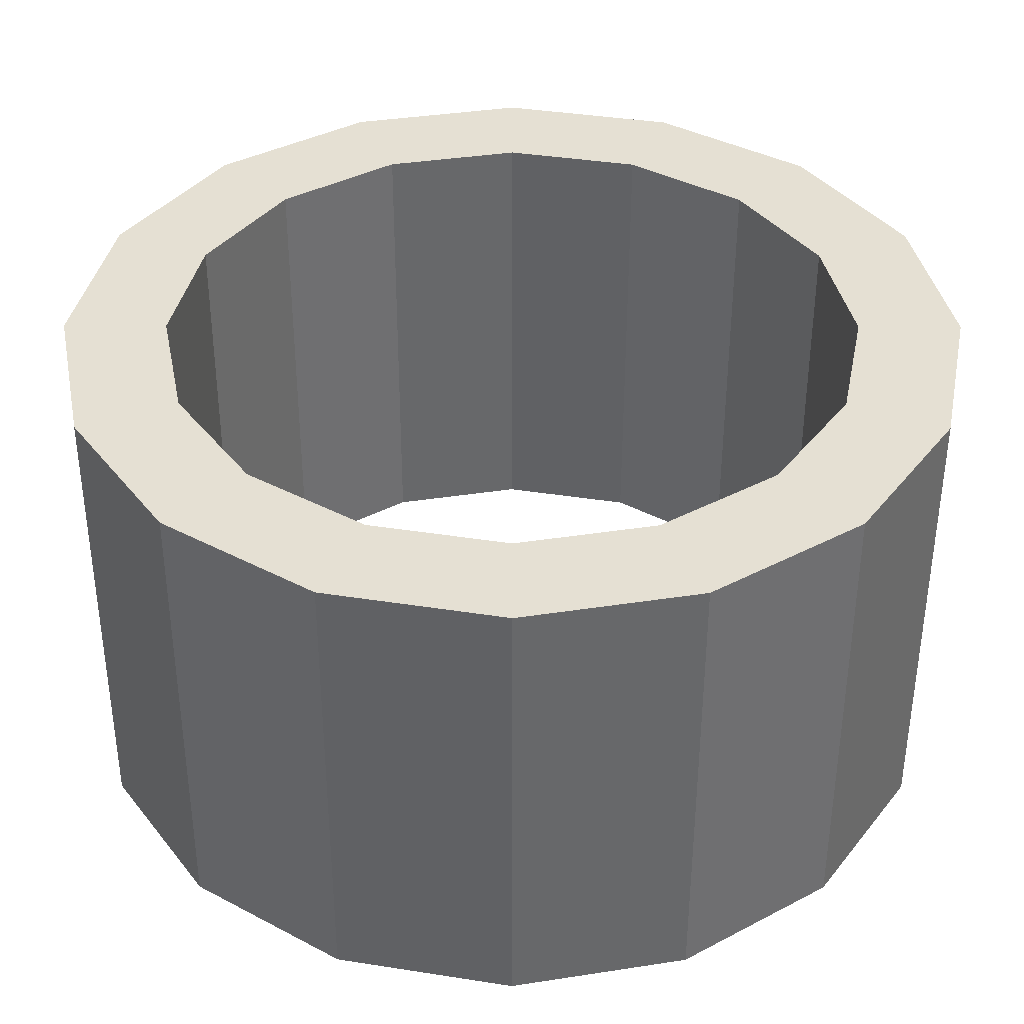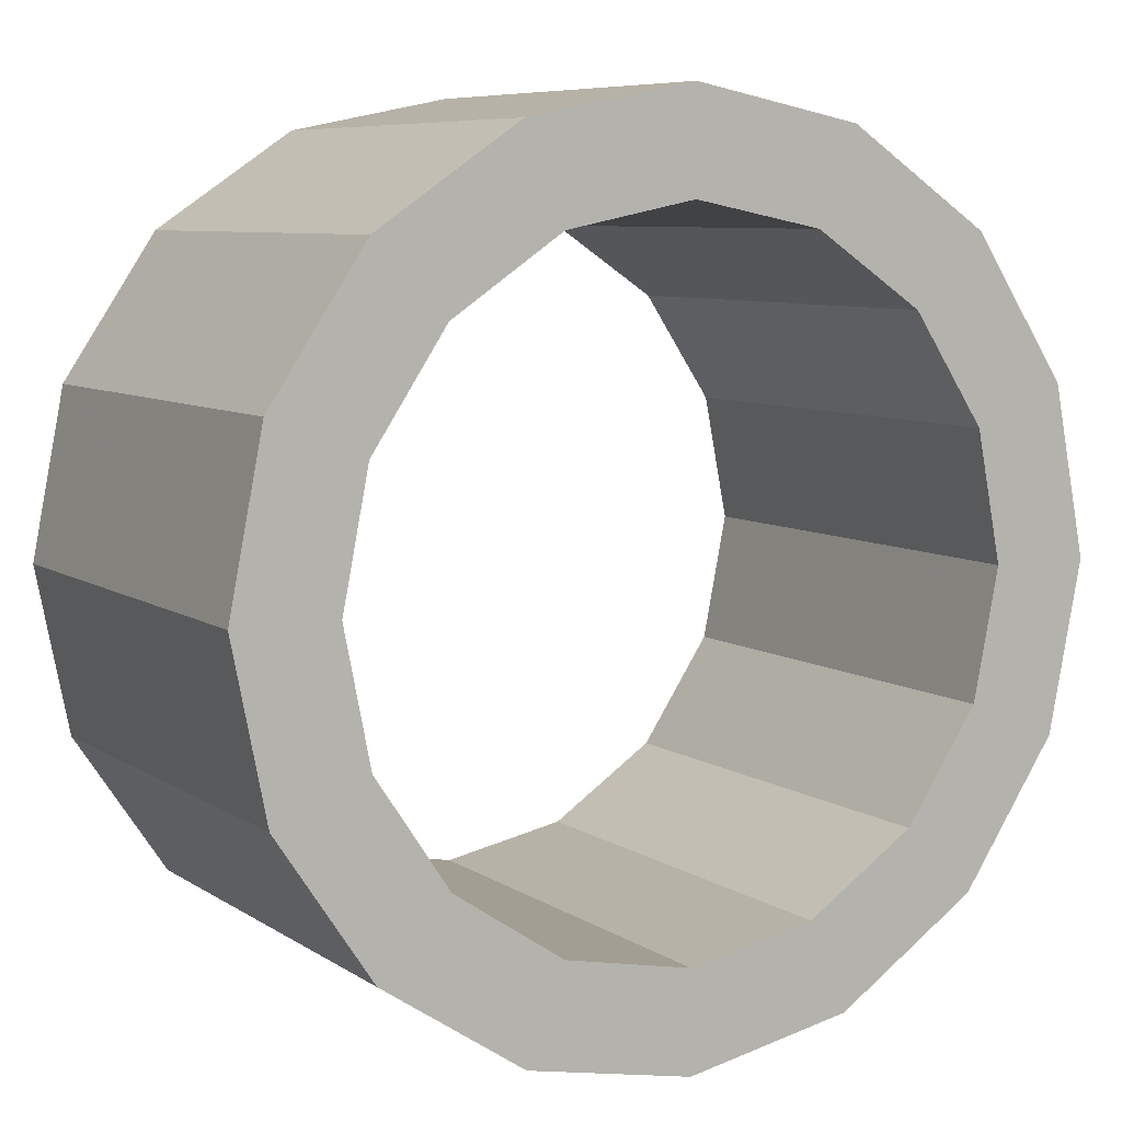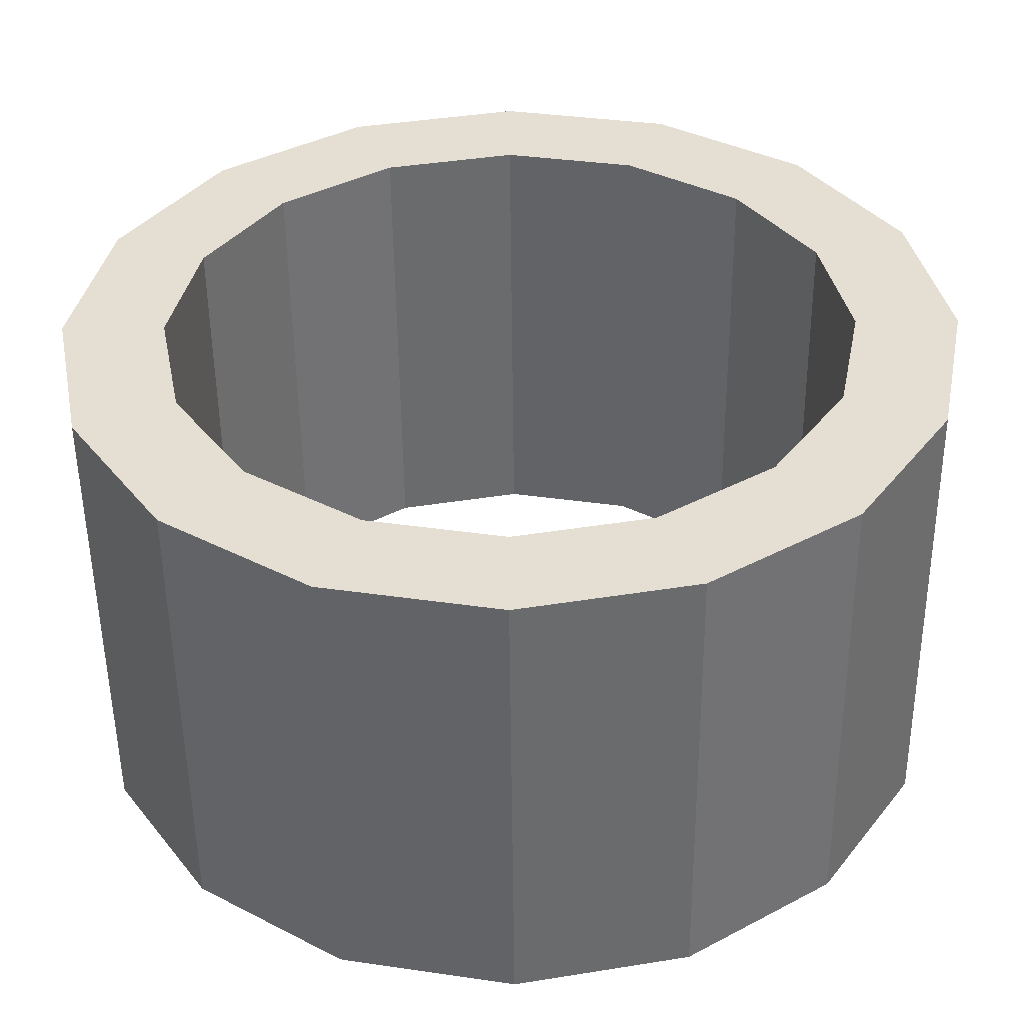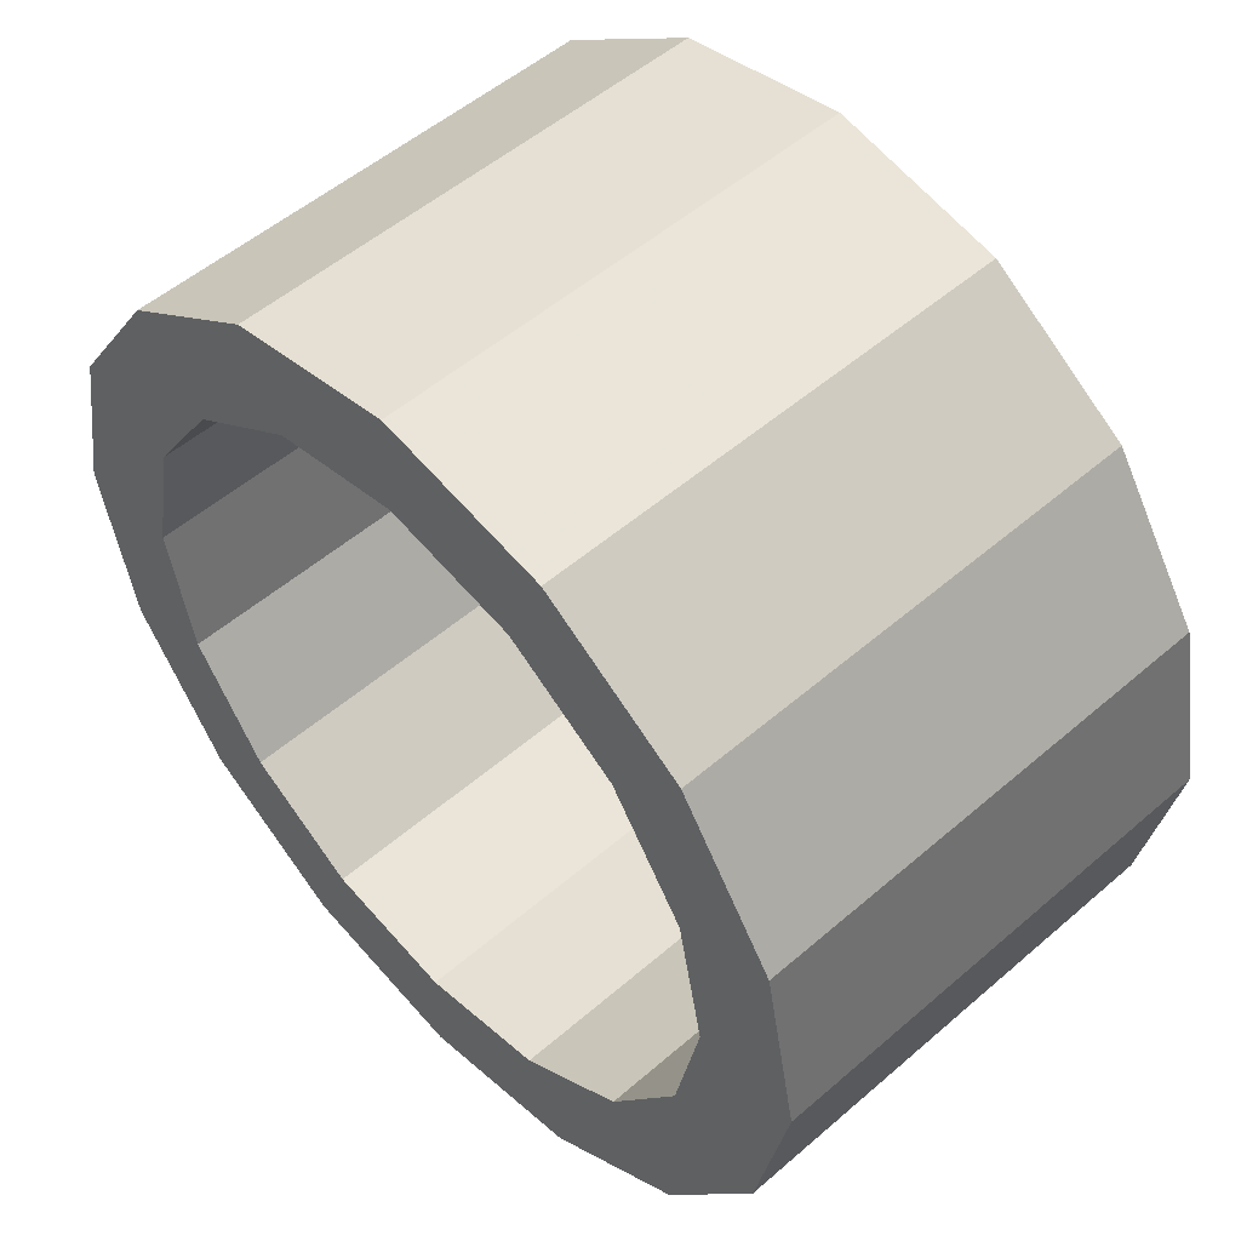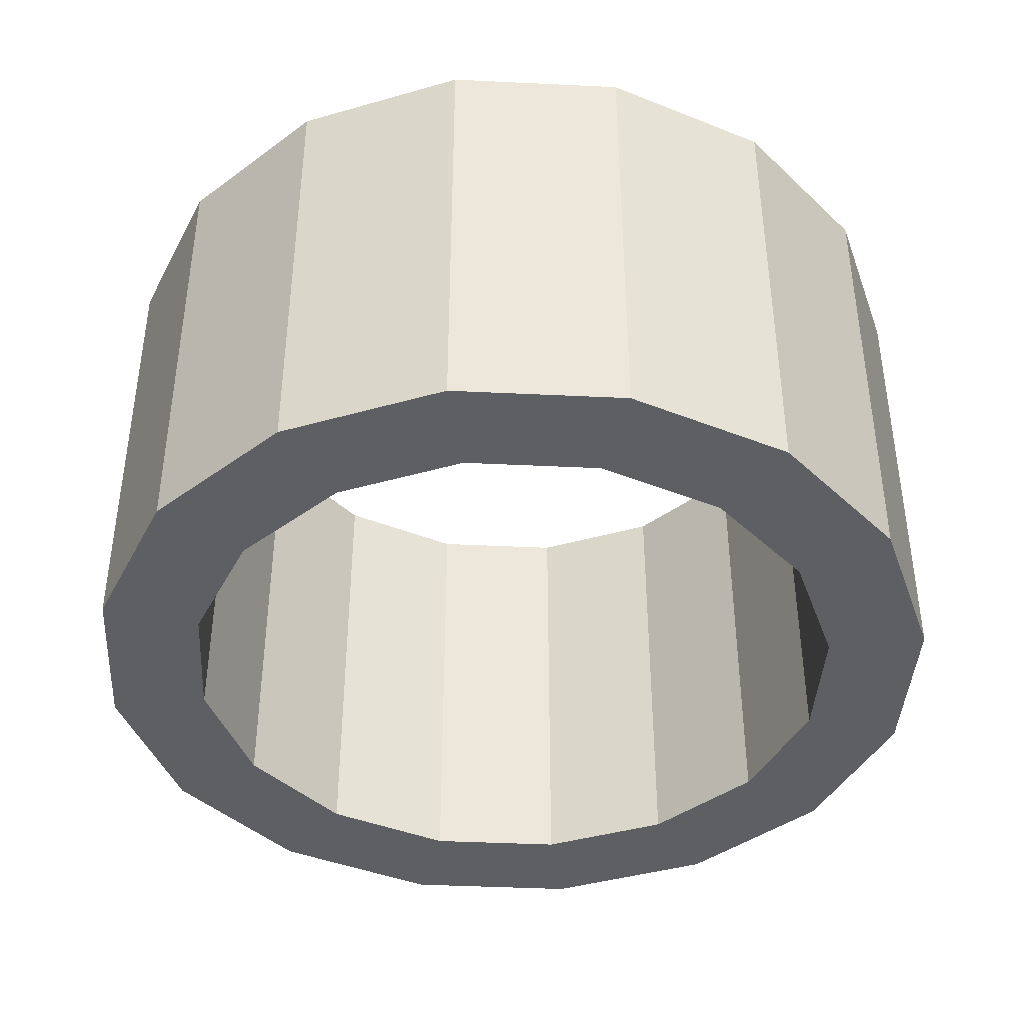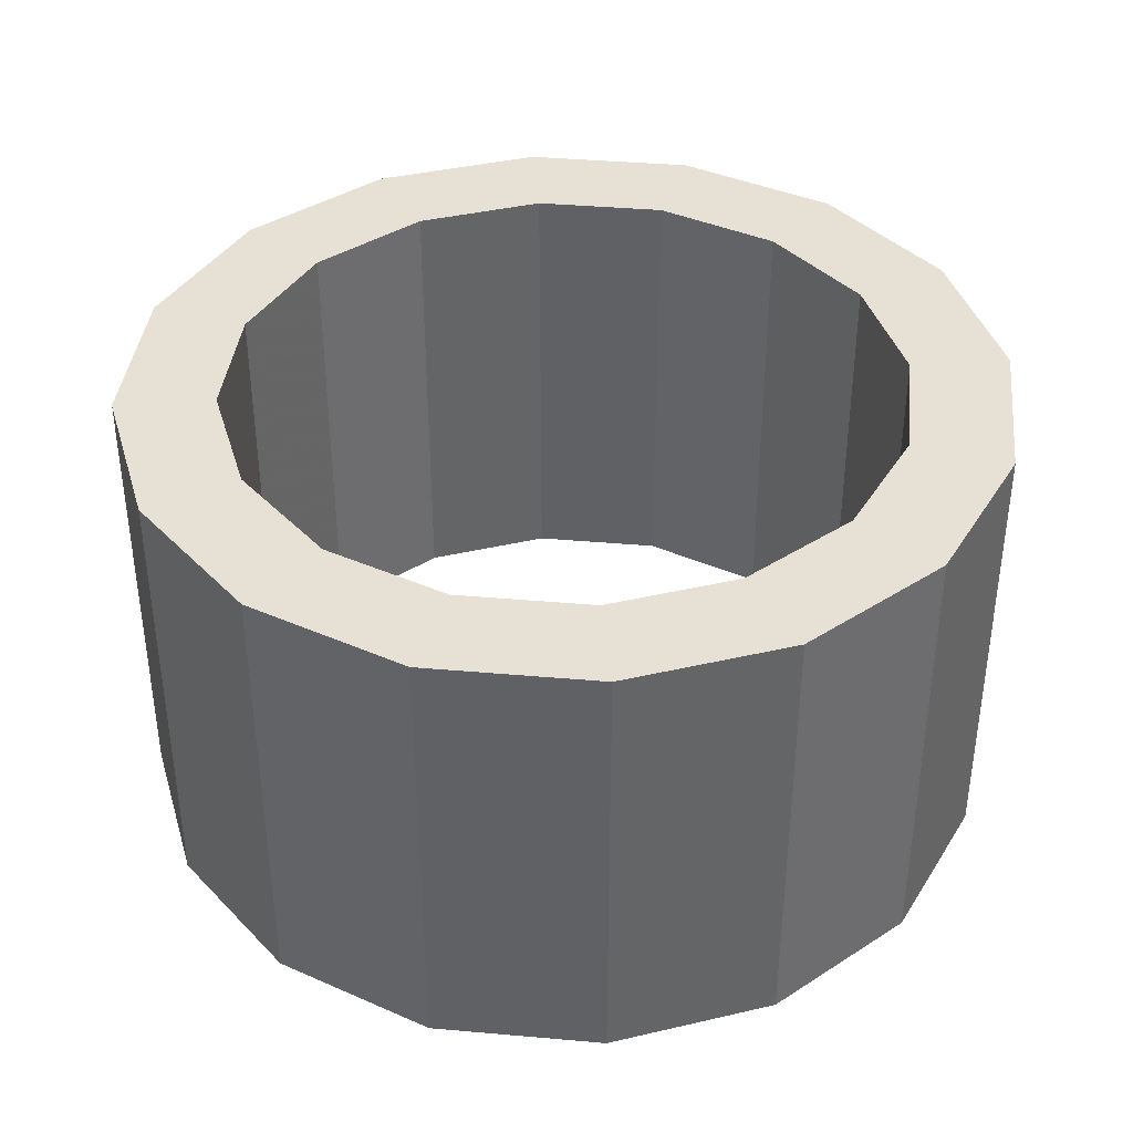
<metadata>
{"format":"obj","ext":"obj","renderer":"f3d","projection":"perspective","resolution":1024,"background":"white","views":[{"elev":-51.9,"azim":-0.1,"up":"+Y"},{"elev":7.5,"azim":149.9,"up":"+Y"},{"elev":-52.7,"azim":-179.4,"up":"+Y"},{"elev":52.6,"azim":-132.9,"up":"+Y"},{"elev":-41.2,"azim":-59.6,"up":"+Z"},{"elev":39.1,"azim":107.5,"up":"+Z"}]}
</metadata>
<code>
v 0.6815 0 -0.4644
v 0.8827 0 -0.4644
v 0.8827 0 0.4644
v 0.6815 0 0.4644
v 0.6296 0.2608 -0.4644
v 0.8155 0.3378 -0.4644
v 0.8155 0.3378 0.4644
v 0.6296 0.2608 0.4644
v 0.4819 0.4819 -0.4644
v 0.6242 0.6242 -0.4644
v 0.6242 0.6242 0.4644
v 0.4819 0.4819 0.4644
v 0.2608 0.6296 -0.4644
v 0.3378 0.8155 -0.4644
v 0.3378 0.8155 0.4644
v 0.2608 0.6296 0.4644
v 0 0.6815 -0.4644
v 0 0.8827 -0.4644
v 0 0.8827 0.4644
v 0 0.6815 0.4644
v -0.2608 0.6296 -0.4644
v -0.3378 0.8155 -0.4644
v -0.3378 0.8155 0.4644
v -0.2608 0.6296 0.4644
v -0.4819 0.4819 -0.4644
v -0.6242 0.6242 -0.4644
v -0.6242 0.6242 0.4644
v -0.4819 0.4819 0.4644
v -0.6296 0.2608 -0.4644
v -0.8155 0.3378 -0.4644
v -0.8155 0.3378 0.4644
v -0.6296 0.2608 0.4644
v -0.6815 0 -0.4644
v -0.8827 0 -0.4644
v -0.8827 0 0.4644
v -0.6815 0 0.4644
v -0.6296 -0.2608 -0.4644
v -0.8155 -0.3378 -0.4644
v -0.8155 -0.3378 0.4644
v -0.6296 -0.2608 0.4644
v -0.4819 -0.4819 -0.4644
v -0.6242 -0.6242 -0.4644
v -0.6242 -0.6242 0.4644
v -0.4819 -0.4819 0.4644
v -0.2608 -0.6296 -0.4644
v -0.3378 -0.8155 -0.4644
v -0.3378 -0.8155 0.4644
v -0.2608 -0.6296 0.4644
v -0 -0.6815 -0.4644
v -0 -0.8827 -0.4644
v -0 -0.8827 0.4644
v -0 -0.6815 0.4644
v 0.2608 -0.6296 -0.4644
v 0.3378 -0.8155 -0.4644
v 0.3378 -0.8155 0.4644
v 0.2608 -0.6296 0.4644
v 0.4819 -0.4819 -0.4644
v 0.6242 -0.6242 -0.4644
v 0.6242 -0.6242 0.4644
v 0.4819 -0.4819 0.4644
v 0.6296 -0.2608 -0.4644
v 0.8155 -0.3378 -0.4644
v 0.8155 -0.3378 0.4644
v 0.6296 -0.2608 0.4644
f 1 5 2
f 2 5 6
f 2 6 3
f 3 6 7
f 3 7 4
f 4 7 8
f 4 8 1
f 1 8 5
f 5 9 6
f 6 9 10
f 6 10 7
f 7 10 11
f 7 11 8
f 8 11 12
f 8 12 5
f 5 12 9
f 9 13 10
f 10 13 14
f 10 14 11
f 11 14 15
f 11 15 12
f 12 15 16
f 12 16 9
f 9 16 13
f 13 17 14
f 14 17 18
f 14 18 15
f 15 18 19
f 15 19 16
f 16 19 20
f 16 20 13
f 13 20 17
f 17 21 18
f 18 21 22
f 18 22 19
f 19 22 23
f 19 23 20
f 20 23 24
f 20 24 17
f 17 24 21
f 21 25 22
f 22 25 26
f 22 26 23
f 23 26 27
f 23 27 24
f 24 27 28
f 24 28 21
f 21 28 25
f 25 29 26
f 26 29 30
f 26 30 27
f 27 30 31
f 27 31 28
f 28 31 32
f 28 32 25
f 25 32 29
f 29 33 30
f 30 33 34
f 30 34 31
f 31 34 35
f 31 35 32
f 32 35 36
f 32 36 29
f 29 36 33
f 33 37 34
f 34 37 38
f 34 38 35
f 35 38 39
f 35 39 36
f 36 39 40
f 36 40 33
f 33 40 37
f 37 41 38
f 38 41 42
f 38 42 39
f 39 42 43
f 39 43 40
f 40 43 44
f 40 44 37
f 37 44 41
f 41 45 42
f 42 45 46
f 42 46 43
f 43 46 47
f 43 47 44
f 44 47 48
f 44 48 41
f 41 48 45
f 45 49 46
f 46 49 50
f 46 50 47
f 47 50 51
f 47 51 48
f 48 51 52
f 48 52 45
f 45 52 49
f 49 53 50
f 50 53 54
f 50 54 51
f 51 54 55
f 51 55 52
f 52 55 56
f 52 56 49
f 49 56 53
f 53 57 54
f 54 57 58
f 54 58 55
f 55 58 59
f 55 59 56
f 56 59 60
f 56 60 53
f 53 60 57
f 57 61 58
f 58 61 62
f 58 62 59
f 59 62 63
f 59 63 60
f 60 63 64
f 60 64 57
f 57 64 61
f 61 1 62
f 62 1 2
f 62 2 63
f 63 2 3
f 63 3 64
f 64 3 4
f 64 4 61
f 61 4 1

</code>
